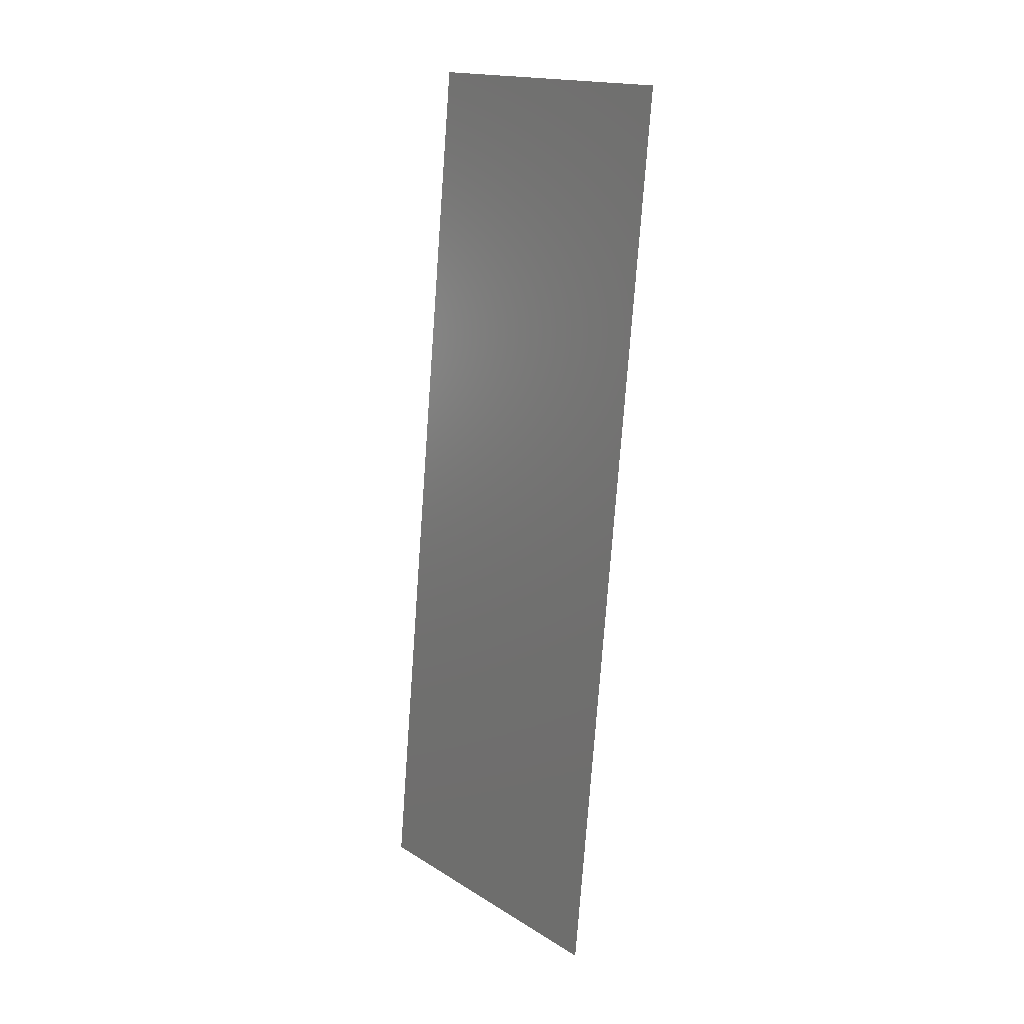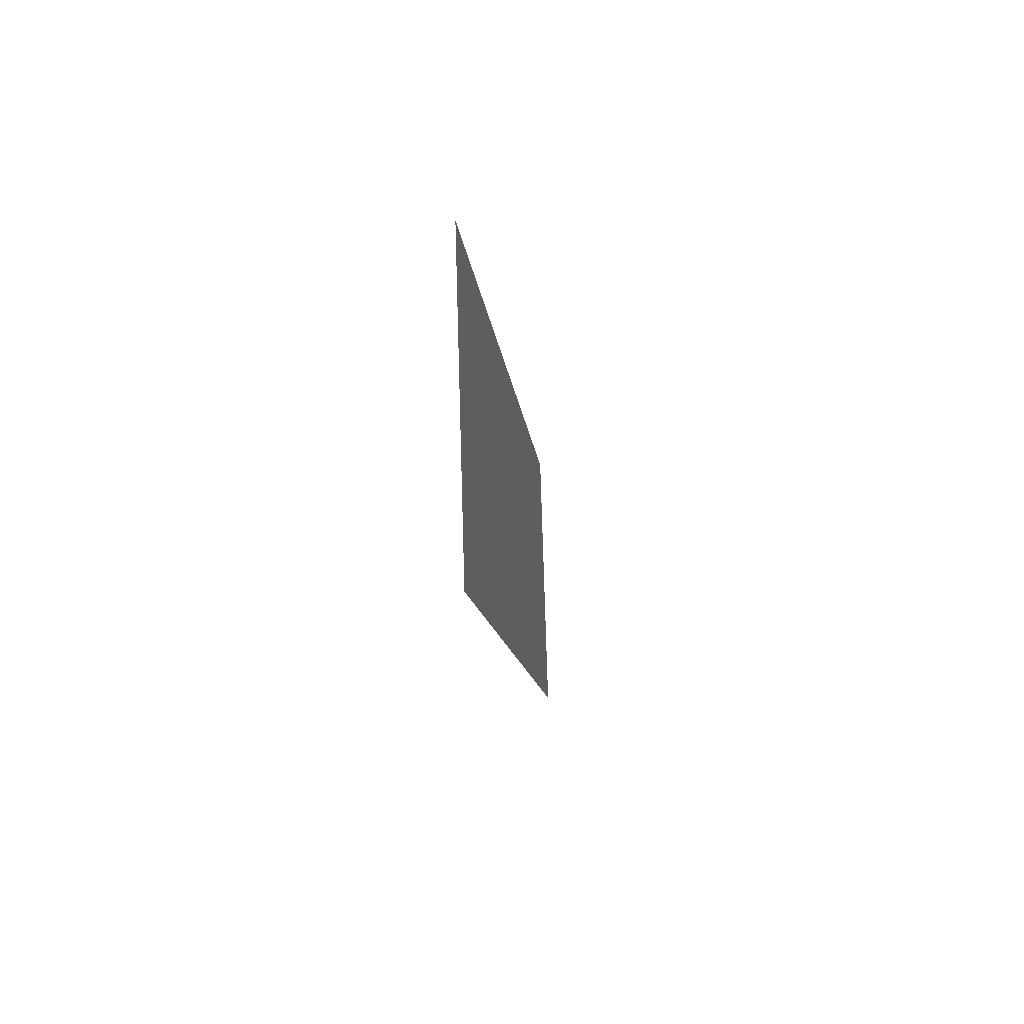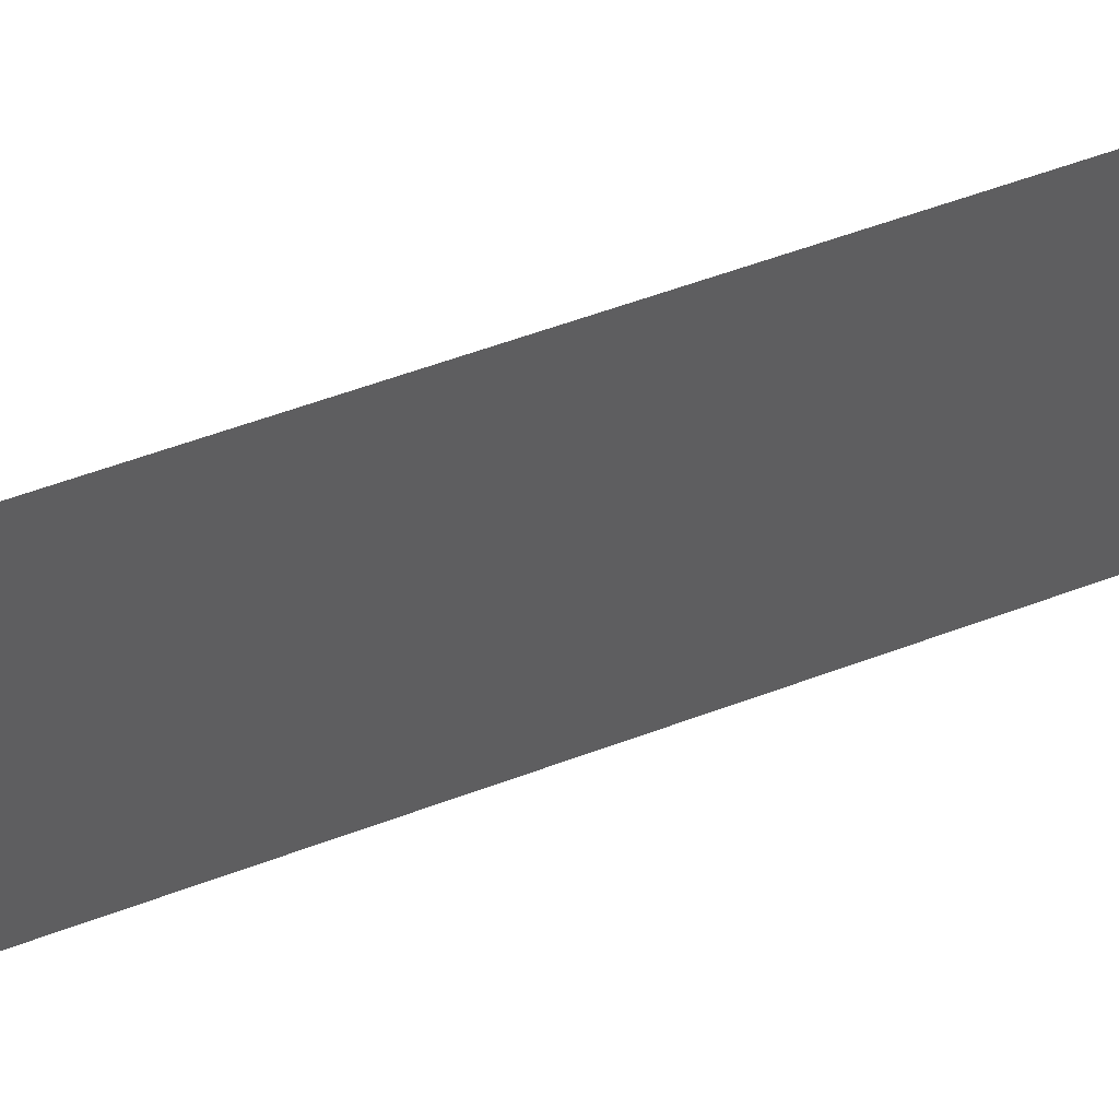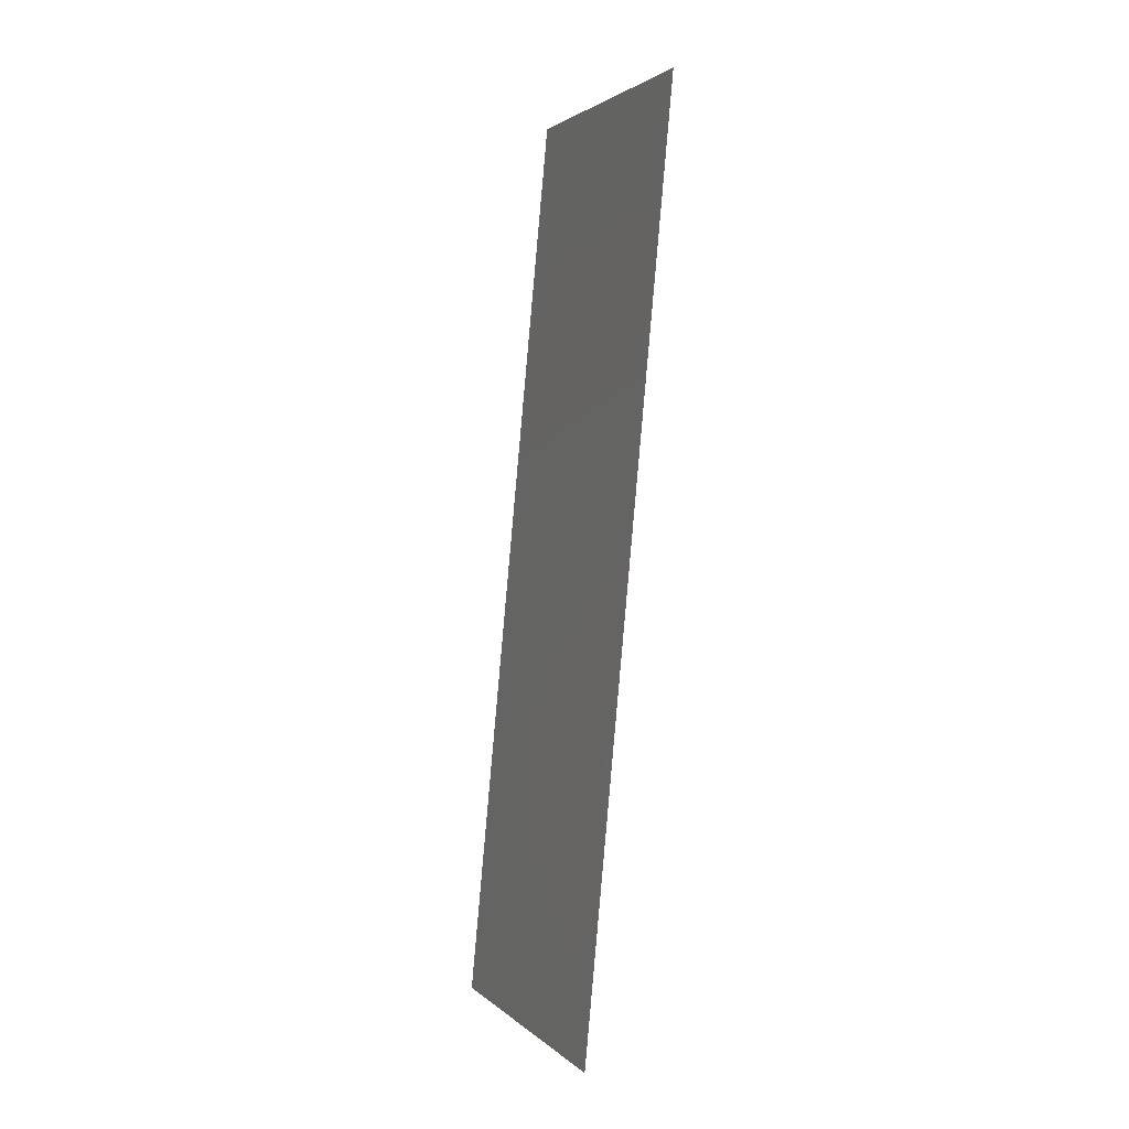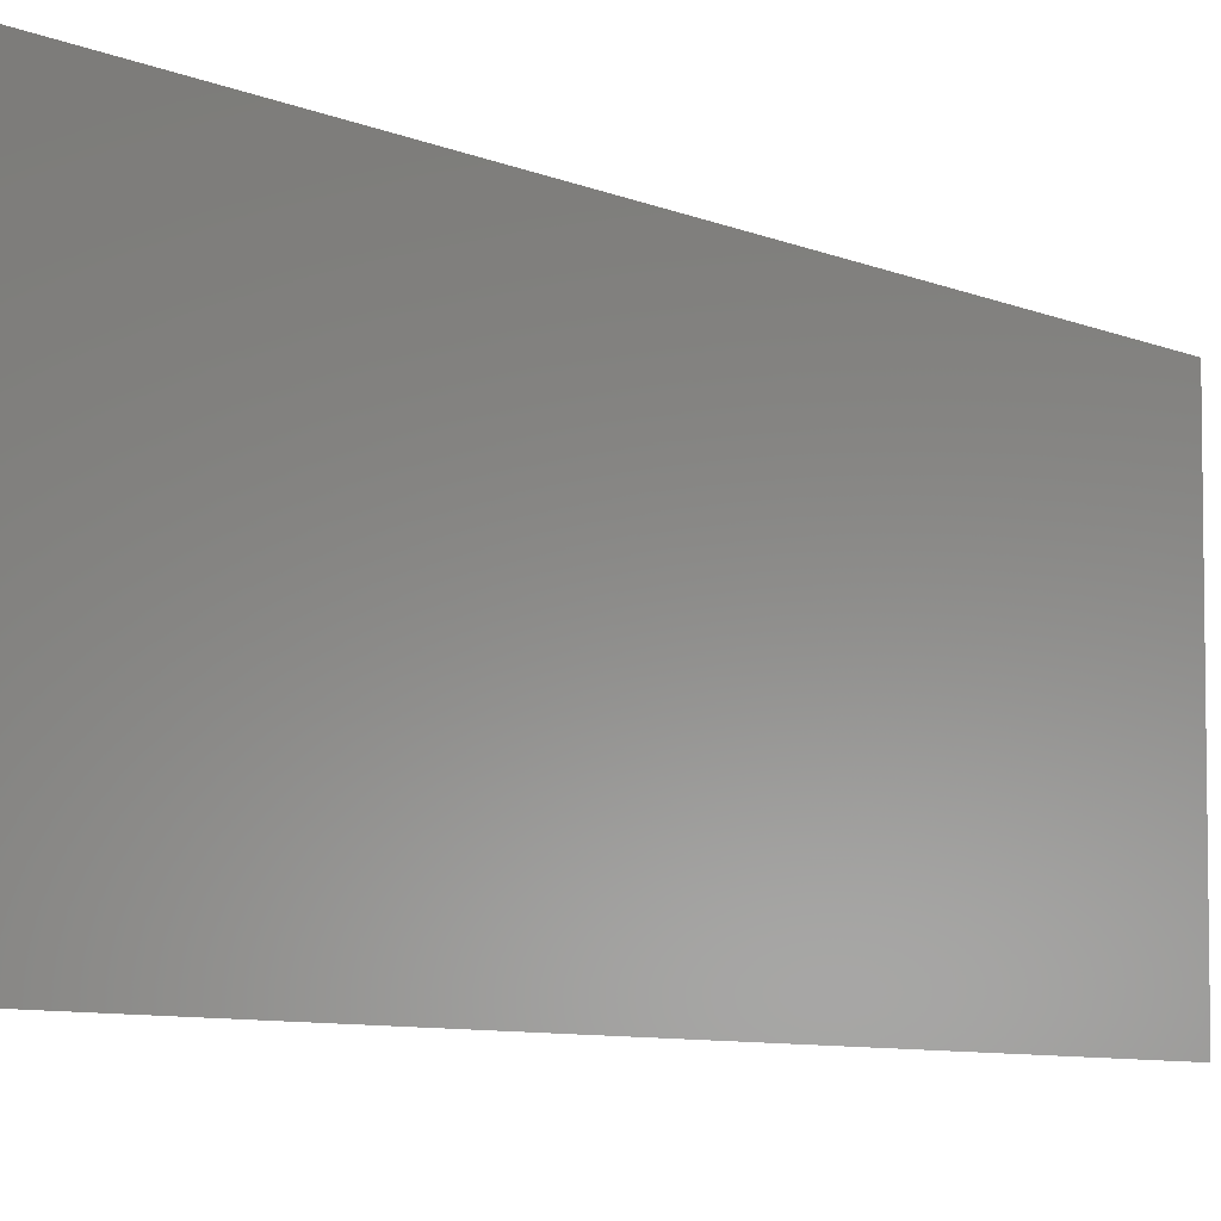
<metadata>
{"format":"stl","ext":"stl","renderer":"f3d","projection":"perspective","resolution":1024,"background":"white","views":[{"elev":17.2,"azim":140.3,"up":"+Y"},{"elev":78.3,"azim":-1.7,"up":"+Y"},{"elev":55.9,"azim":-106.1,"up":"+Z"},{"elev":2.3,"azim":158.4,"up":"+Y"},{"elev":-6.7,"azim":41.1,"up":"+Z"}]}
</metadata>
<code>
# stl→obj: 19 verts, 22 faces
v 0.003653 0.04589 0.02
v 0.003381 0.04876 0.008322
v 0.002566 0.05736 0.02
v 0.006913 0.01147 0
v 0.007185 0.008607 0.01168
v 0.008 0 0
v 0.008 0 0.01
v 0.008 0 0.02
v 0.002566 0.05736 0.01
v 0.002566 0.05736 0
v 0.003653 0.04589 0
v 0.006913 0.01147 0.02
v 0.004241 0.03968 0.009724
v 0.00474 0.03442 0
v 0.006324 0.01769 0.01028
v 0.005826 0.02295 0.02
v 0.005283 0.02868 0.01
v 0.005826 0.02295 0
v 0.00474 0.03442 0.02
f 1 2 3
f 4 5 6
f 7 5 8
f 9 2 10
f 10 2 11
f 8 5 12
f 11 13 14
f 12 15 16
f 13 17 14
f 14 17 18
f 15 17 16
f 18 17 15
f 16 17 19
f 19 17 13
f 18 15 4
f 19 13 1
f 15 5 4
f 13 2 1
f 11 2 13
f 12 5 15
f 6 5 7
f 3 2 9

</code>
